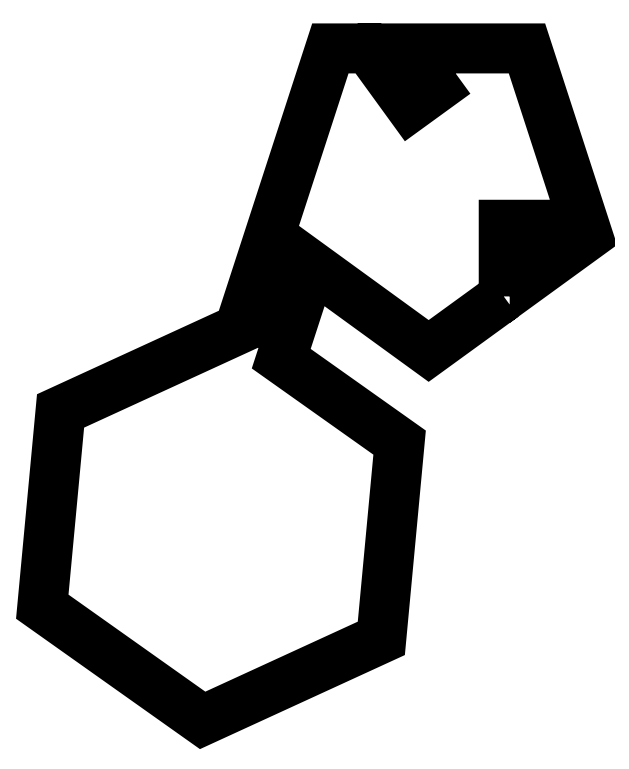
<metadata>
{"format":"dxf","ext":"dxf","renderer":"ezdxf+matplotlib","layout":"modelspace","background":"white","min_lineweight":24,"dpi":150}
</metadata>
<code>
0
SECTION
2
ENTITIES
0
LWPOLYLINE
8
0
90
20
70
1
43
0
10
-4.407
20
5.668
10
-4.788
20
5.39
10
-5.385
20
5.823
10
-5.538
20
5.351
10
-4.936
20
4.924
10
-5.029
20
3.928
10
-5.938
20
3.511
10
-6.754
20
4.089
10
-6.661
20
5.085
10
-5.752
20
5.502
10
-5.288
20
6.929
10
-5.096
20
6.929
10
-4.881
20
6.634
10
-4.754
20
6.727
10
-4.901
20
6.929
10
-4.288
20
6.929
10
-3.979
20
5.978
10
-4.249
20
5.782
10
-4.249
20
6.032
10
-4.407
20
6.032
0
ENDSEC
0
EOF

</code>
